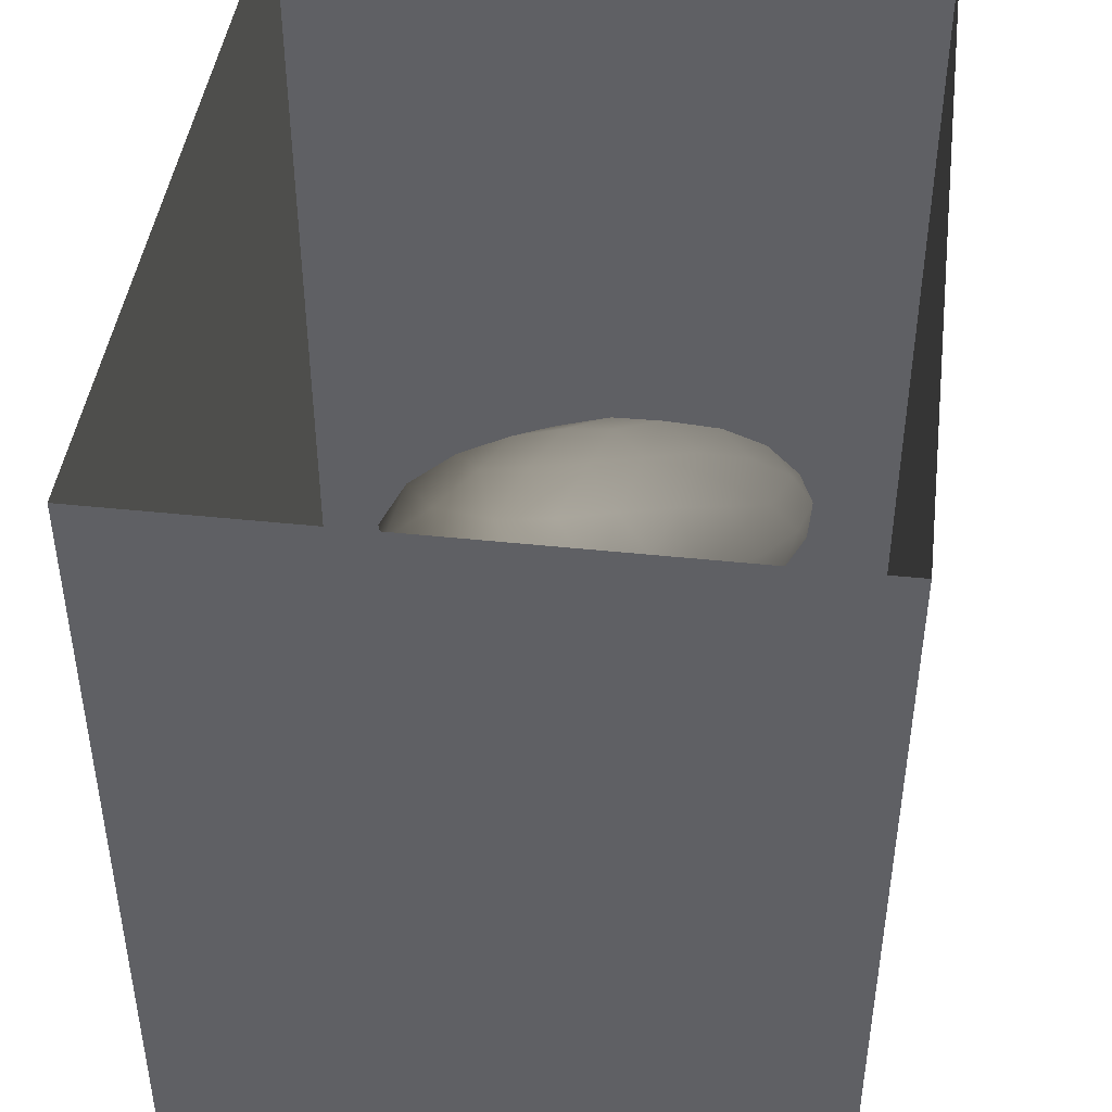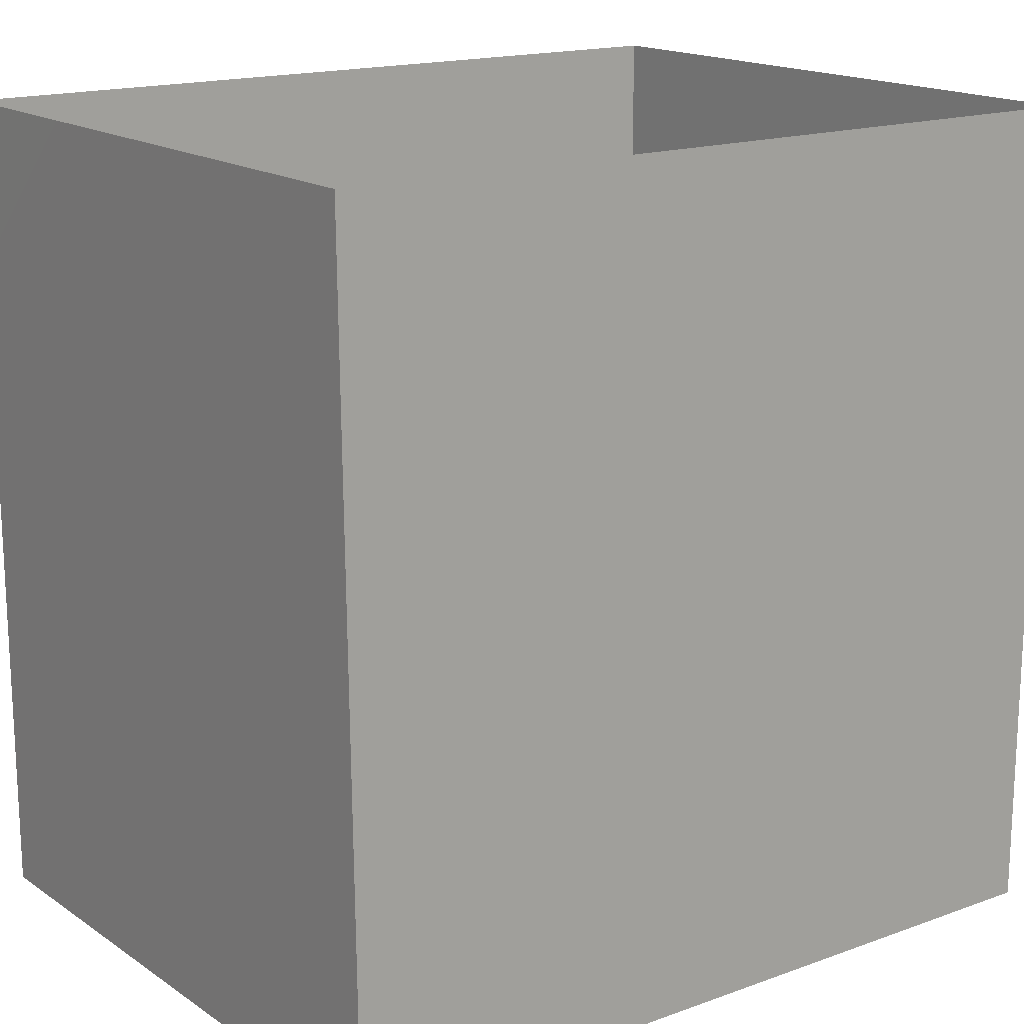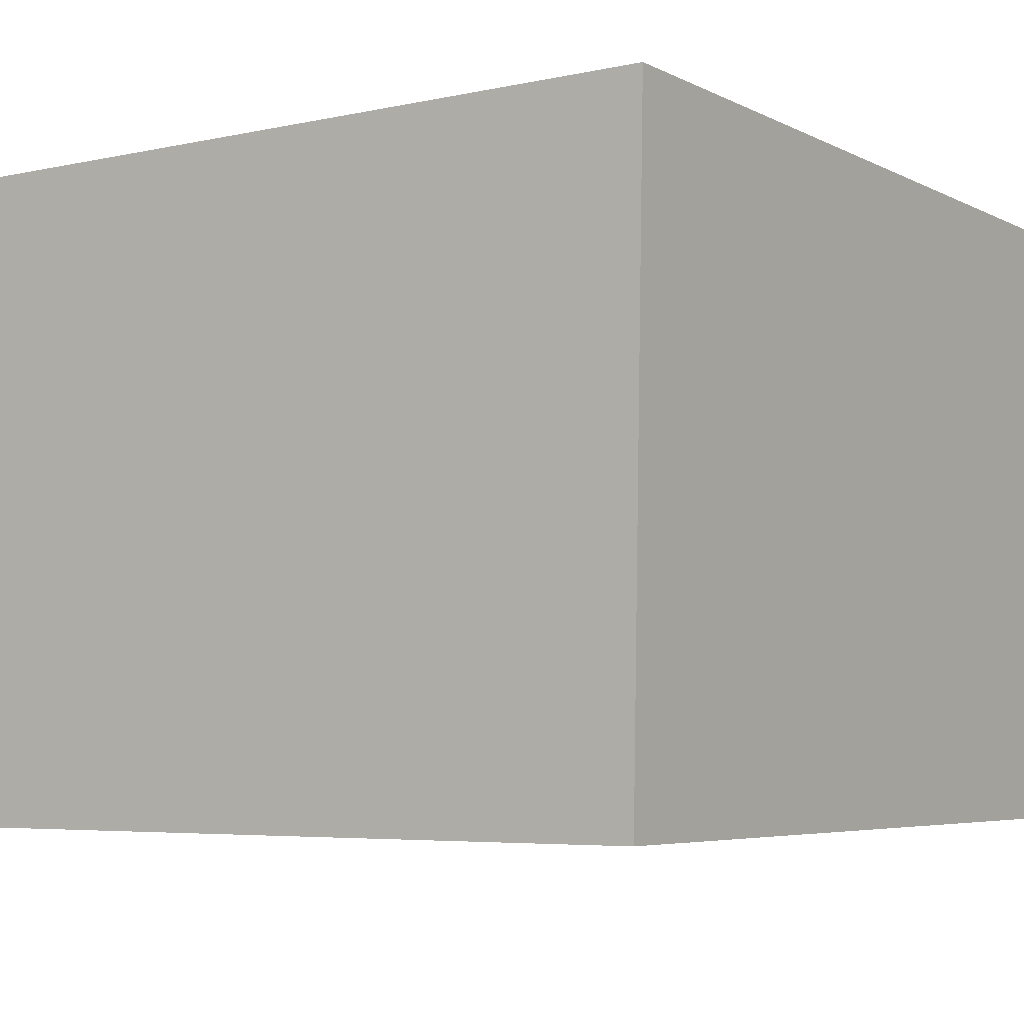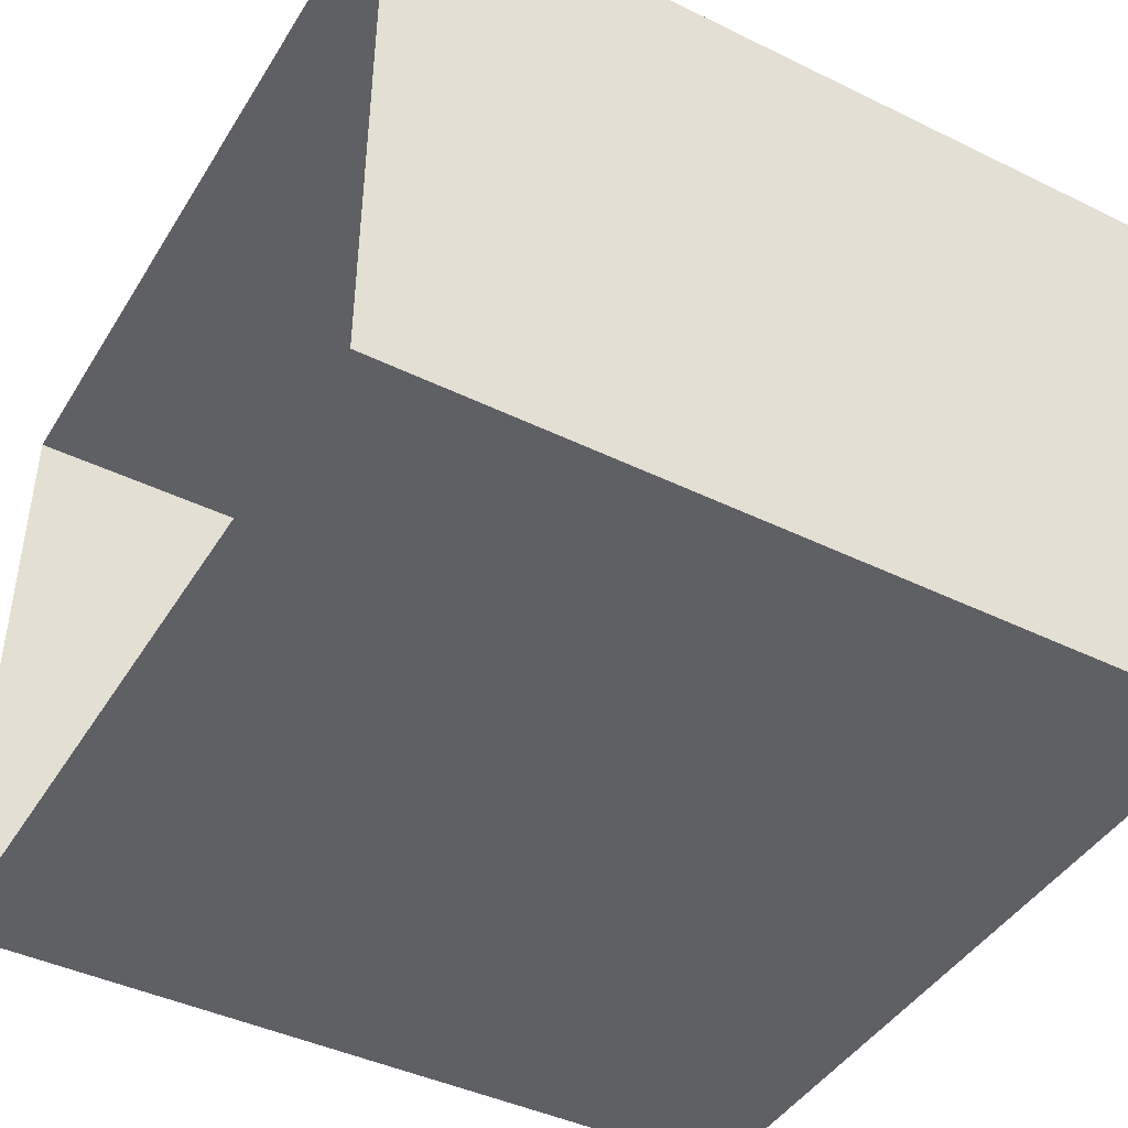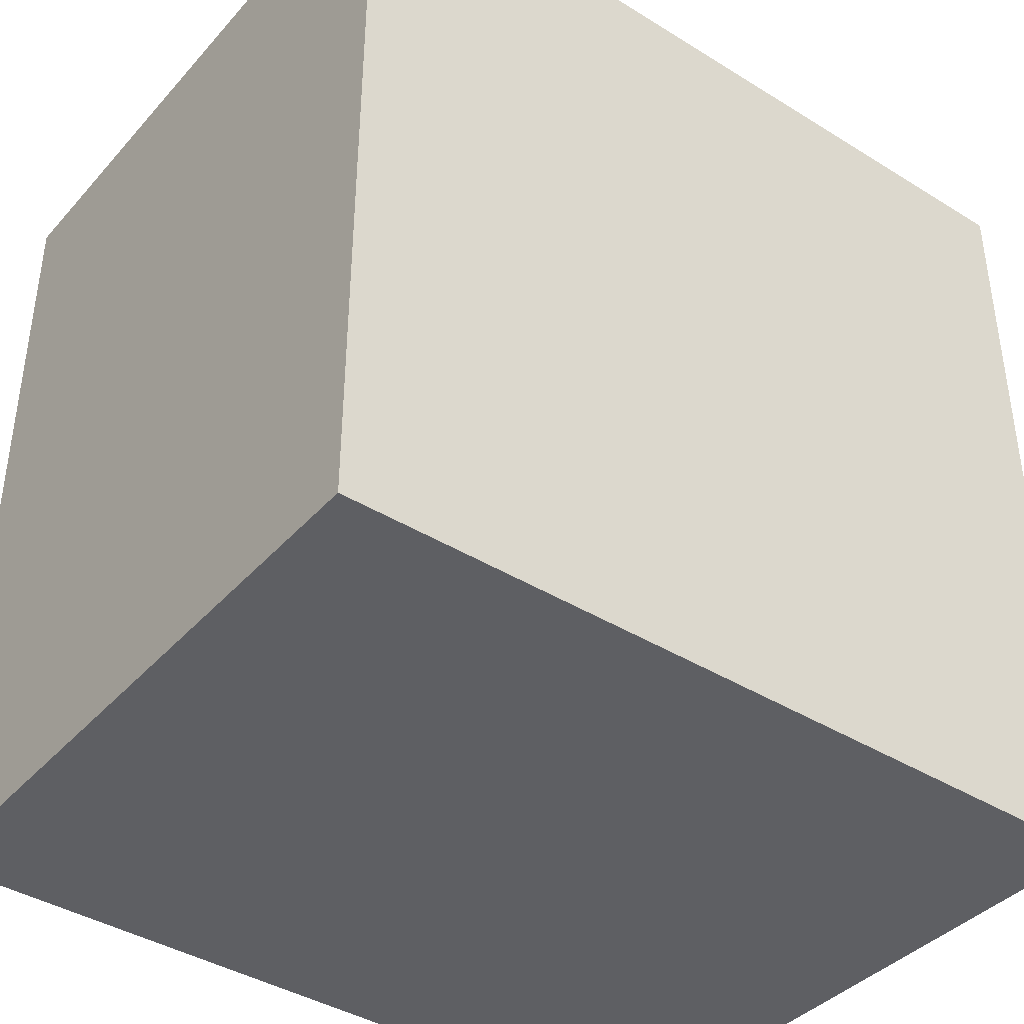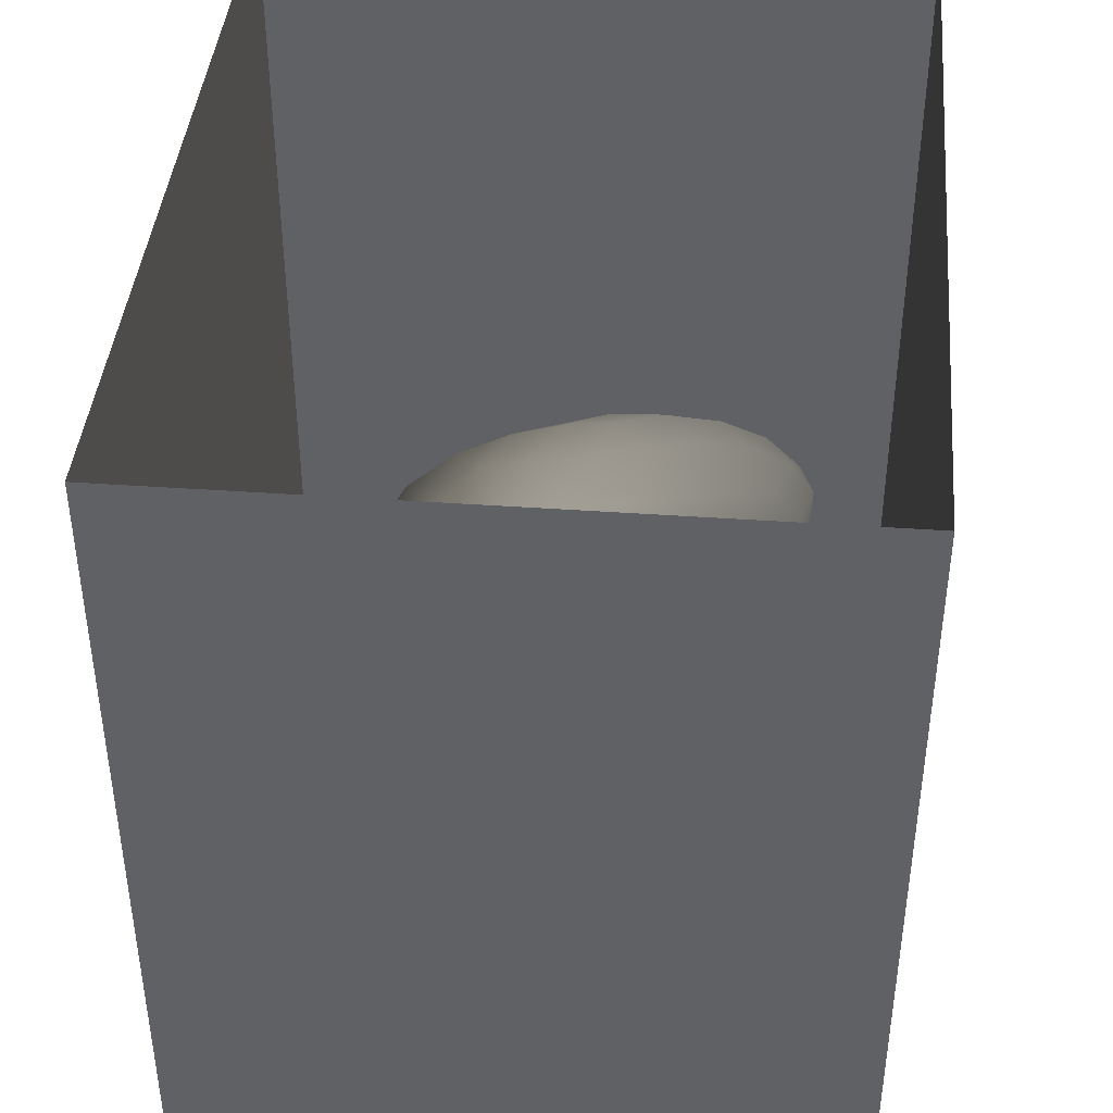
<metadata>
{"format":"obj","ext":"obj","renderer":"f3d","projection":"perspective","resolution":1024,"background":"white","views":[{"elev":44.4,"azim":-82.6,"up":"+Z"},{"elev":16.7,"azim":-36.1,"up":"+Z"},{"elev":-5.2,"azim":-145.9,"up":"+Y"},{"elev":-43.8,"azim":60.2,"up":"+Y"},{"elev":-40.5,"azim":142.8,"up":"+Z"},{"elev":41.8,"azim":-84.8,"up":"+Z"}]}
</metadata>
<code>
v -0.00494 0.2201 0.2076
v 0.05073 0.2457 0.1316
v 0.06427 0.2557 0.2264
v -0.0385 0.2274 0.1318
v -0.008304 0.2662 0.06486
v 0.08336 0.3119 0.06706
v -0.01315 0.2712 0.2893
v 0.1154 0.2997 0.1686
v -0.1002 0.2469 0.2081
v -0.1151 0.2779 0.09271
v -0.1081 0.3099 0.2883
v 0.08883 0.3334 0.2813
v -0.1786 0.3242 0.1954
v -0.0224 0.3662 0.3409
v -0.0407 0.3418 -0.005171
v 0.1635 0.3997 0.1635
v -0.1491 0.4013 0.3095
v -0.1828 0.3668 0.06266
v -0.04584 0.4765 0.3645
v 0.09588 0.4013 0.006485
v 0.08615 0.4364 0.3227
v -0.1362 0.4341 -0.03504
v -0.002359 0.4468 -0.0637
v 0.109 0.5147 -0.03734
v 0.1665 0.4772 0.05976
v 0.1568 0.5 0.2578
v 0.1898 0.5149 0.1522
v 0.1789 0.6057 0.2229
v 0.07578 0.5646 0.3403
v -0.2363 0.4788 0.04242
v -0.1774 0.512 0.3196
v -0.2391 0.4423 0.1917
v 0.01609 0.5604 -0.1014
v 0.1899 0.6003 0.0658
v -0.2772 0.5447 0.1332
v -0.1923 0.553 -0.05585
v -0.08712 0.5145 -0.09022
v -0.07995 0.5912 0.3681
v -0.2536 0.5566 0.238
v 0.12 0.6312 -0.0593
v -0.1018 0.6138 -0.1189
v 0.01372 0.6677 0.3592
v 0.1803 0.7192 0.02395
v -0.2899 0.6641 0.1784
v -0.2744 0.6078 0.03207
v 0.1923 0.7107 0.1602
v -0.1028 0.7124 0.3558
v 0.1219 0.6875 0.2963
v -0.2025 0.6365 0.3125
v 0.01249 0.6753 -0.1282
v -0.2177 0.6973 -0.08073
v 0.1094 0.7524 -0.0817
v -0.2156 0.7671 0.2918
v -0.2983 0.7302 0.04558
v 0.181 0.8275 0.1084
v 0.1373 0.8182 0.2408
v 0.02676 0.7802 0.3352
v -0.09358 0.7203 -0.142
v 0.1583 0.8242 -0.008472
v -0.004618 0.7976 -0.1443
v -0.2978 0.8179 0.155
v -0.09989 0.8427 0.3302
v 0.09228 0.8787 -0.08728
v 0.03255 0.9008 0.2946
v 0.1301 0.9382 0.1782
v 0.1483 0.9327 0.0319
v -0.1436 0.8181 -0.1393
v -0.02141 0.9189 -0.1427
v 0.02039 1.024 0.2378
v -0.08533 0.9562 0.2943
v -0.1574 0.9385 -0.1302
v -0.2085 0.9062 0.2645
v -0.279 0.9509 0.1496
v -0.0608 1.046 -0.1213
v 0.07292 1.003 -0.06678
v 0.1017 1.048 0.09892
v -0.1543 1.052 0.2311
v -0.2747 0.8705 -0.03031
v -0.007458 1.137 0.1575
v -0.21 1.029 -0.07768
v -0.2763 1.004 0.03032
v -0.2441 1.067 0.1259
v 0.02843 1.132 -0.01376
v -0.1254 1.154 -0.05787
v -0.2338 1.106 0.02247
v -0.1604 1.163 0.1256
v -0.0453 1.199 0.05763
v -0.006307 0.4104 0.1621
v -0.04719 0.623 0.1239
v -0.09107 1.046 0.06506
v -0.1103 0.8548 -0.0366
v -0.1602 0.9507 -0.003925
v 0.01222 0.9562 0.155
v -0.1575 0.9273 0.1146
v -0.01573 0.9171 0.03039
v 0.06197 0.787 0.06538
v -0.1432 0.7886 0.1159
v 0.01078 0.8548 0.1695
v -0.07967 0.9699 -0.05453
v -0.05134 0.7542 -0.02902
g leftSphere
f 75 76 66
f 77 82 73
f 46 43 55
f 72 77 73
f 43 59 55
f 77 86 82
f 53 44 49
f 8 12 3
f 3 12 7
f 2 8 3
f 74 84 83
f 74 68 71
f 79 87 86
f 2 4 5
f 38 47 49
f 76 83 79
f 50 58 60
f 46 34 43
f 30 22 18
f 75 66 63
f 20 25 16
f 6 15 20
f 52 50 60
f 2 3 1
f 36 45 51
f 66 55 59
f 16 26 21
f 16 25 27
f 50 52 40
f 13 10 9
f 24 25 20
f 44 39 49
f 14 19 17
f 24 23 33
f 31 19 38
f 22 15 18
f 43 34 40
f 31 39 32
f 16 8 6
f 21 26 29
f 57 56 64
f 47 62 53
f 3 7 1
f 29 48 42
f 30 45 36
f 76 69 65
f 28 34 46
f 17 11 14
f 46 56 48
f 84 80 85
f 43 52 59
f 77 69 79
f 56 55 65
f 67 51 78
f 75 83 76
f 17 32 13
f 48 28 46
f 6 8 2
f 79 69 76
f 44 45 35
f 5 6 2
f 16 12 8
f 58 41 51
f 21 12 16
f 48 56 57
f 58 51 67
f 23 15 22
f 27 34 28
f 73 81 78
f 14 12 21
f 10 15 5
f 80 84 74
f 29 19 21
f 70 77 72
f 24 34 25
f 28 26 27
f 49 39 31
f 40 33 50
f 83 84 87
f 5 15 6
f 17 19 31
f 38 29 42
f 49 47 53
f 68 67 71
f 9 11 13
f 42 47 38
f 65 66 76
f 1 4 2
f 85 81 82
f 68 60 67
f 16 6 20
f 79 86 77
f 13 11 17
f 86 85 82
f 39 44 35
f 64 56 65
f 78 61 73
f 79 83 87
f 54 61 78
f 87 84 86
f 73 61 72
f 84 85 86
f 48 57 42
f 59 63 66
f 25 34 27
f 14 11 7
f 28 48 29
f 29 26 28
f 51 54 78
f 70 62 64
f 20 23 24
f 54 45 44
f 32 30 18
f 74 75 68
f 71 80 74
f 65 55 66
f 74 83 75
f 56 46 55
f 53 72 61
f 71 78 80
f 62 47 57
f 71 67 78
f 58 67 60
f 80 81 85
f 13 18 10
f 59 52 63
f 21 19 14
f 44 53 61
f 9 4 1
f 77 70 69
f 37 23 22
f 1 7 9
f 5 4 10
f 62 57 64
f 80 78 81
f 33 23 37
f 40 34 24
f 32 18 13
f 50 41 58
f 75 63 68
f 37 41 33
f 10 4 9
f 7 11 9
f 63 52 60
f 57 47 42
f 49 31 38
f 35 32 39
f 31 32 17
f 73 82 81
f 30 32 35
f 20 15 23
f 27 26 16
f 35 45 30
f 36 37 22
f 7 12 14
f 36 41 37
f 18 15 10
f 70 64 69
f 33 41 50
f 54 44 61
f 24 33 40
f 51 45 54
f 40 52 43
f 38 19 29
f 51 41 36
f 72 62 70
f 22 30 36
f 53 62 72
f 69 64 65
f 63 60 68
v -0.5875 0.25 0
v -0.3375 0.25 0
v -0.3639 0.3618 0
v -0.3563 0.2986 0.08187
v -0.3653 0.3047 -0.1006
v -0.4035 0.3998 -0.07876
v -0.4327 0.4461 0.009191
v -0.3639 0.1884 0.09343
v -0.4106 0.388 0.1104
v -0.3675 0.1916 -0.1033
v -0.3585 0.1498 -8.755e-05
v -0.4211 0.2517 -0.1866
v -0.4442 0.3644 -0.1699
v -0.4851 0.4553 -0.09934
v -0.4094 0.2741 0.1738
v -0.5273 0.4926 -0.006295
v -0.4427 0.1371 -0.1697
v -0.436 0.1464 0.1697
v -0.5119 0.4644 0.104
v -0.4147 0.08009 0.06147
v -0.5002 0.3742 0.1986
v -0.4134 0.0815 -0.06174
v -0.5965 0.4833 -0.08926
v -0.5029 0.1961 -0.229
v -0.5492 0.415 -0.1838
v -0.5182 0.3029 -0.2343
v -0.5068 0.2362 0.2362
v -0.5332 0.122 0.2078
v -0.5008 0.04827 -0.1195
v -0.6272 0.4944 0.03432
v -0.5147 0.0433 0.1203
v -0.5564 0.1021 -0.1991
v -0.6521 0.4311 -0.1598
v -0.502 0.01518 -0.007365
v -0.6067 0.3224 0.2385
v -0.7093 0.4586 -0.06459
v -0.6208 0.4404 0.1585
v -0.6098 0.2073 -0.2453
v -0.6151 0.1857 0.24
v -0.6041 0.02082 -0.0985
v -0.738 0.44 0.06104
v -0.6256 0.06837 0.1675
v -0.6395 0.3351 -0.2293
v -0.7003 0.2569 0.223
v -0.7983 0.3769 -0.04453
v -0.7289 0.364 0.1717
v -0.6823 0.1056 -0.1807
v -0.6181 0.005694 0.04337
v -0.7402 0.3706 -0.157
v -0.7259 0.2395 -0.2079
v -0.7161 0.1473 0.1882
v -0.8113 0.3382 0.06798
v -0.7263 0.04958 -0.05535
v -0.7281 0.0603 0.08217
v -0.7816 0.2498 0.1576
v -0.7904 0.1614 -0.1161
v -0.8002 0.2782 -0.1284
v -0.789 0.147 0.1063
v -0.835 0.2508 -0.03502
v -0.806 0.1284 0.0009649
v -0.8277 0.222 0.06329
g rightSphere
f 160 161 159
f 159 161 152
f 156 160 159
f 134 120 131
f 153 156 147
f 155 158 151
f 139 128 127
f 116 123 130
f 112 117 124
f 150 149 143
f 126 112 124
f 139 127 135
f 152 155 146
f 120 111 108
f 110 105 102
f 132 117 129
f 138 126 124
f 106 105 113
f 127 128 118
f 137 130 141
f 121 115 109
f 141 152 146
f 131 120 118
f 128 139 142
f 149 145 136
f 122 117 110
f 123 116 114
f 153 147 140
f 129 134 140
f 132 129 140
f 108 115 118
f 148 153 140
f 115 127 118
f 103 106 107
f 160 156 153
f 126 125 113
f 121 109 119
f 136 145 141
f 111 122 110
f 117 112 110
f 134 122 120
f 131 128 142
f 148 131 142
f 128 131 118
f 156 159 157
f 150 138 147
f 133 149 136
f 158 154 151
f 106 114 107
f 148 134 131
f 123 114 125
f 154 142 151
f 160 154 158
f 121 127 115
f 108 111 102
f 109 103 107
f 127 121 135
f 142 139 151
f 104 115 108
f 161 160 158
f 154 148 142
f 138 143 126
f 145 149 157
f 105 112 113
f 156 150 147
f 112 105 110
f 135 137 146
f 123 136 130
f 145 159 152
f 144 139 135
f 149 150 157
f 114 116 107
f 144 155 151
f 123 133 136
f 116 119 107
f 161 155 152
f 149 133 143
f 109 104 103
f 138 150 143
f 133 123 125
f 148 154 153
f 134 148 140
f 132 138 124
f 104 108 102
f 122 134 129
f 137 119 130
f 111 110 102
f 125 114 113
f 144 135 146
f 139 144 151
f 138 132 147
f 103 104 102
f 130 136 141
f 141 145 152
f 137 121 119
f 154 160 153
f 122 111 120
f 112 126 113
f 150 156 157
f 117 122 129
f 115 104 109
f 119 109 107
f 105 106 103
f 119 116 130
f 147 132 140
f 121 137 135
f 105 103 102
f 143 133 125
f 159 145 157
f 114 106 113
f 120 108 118
f 137 141 146
f 155 144 146
f 126 143 125
f 155 161 158
f 117 132 124
v   1 0 -1.04
v  -0.99 0 -1.04
v  -1.01 0  0.99
v   1 0  0.99
g floor
f 162 163 164
f 164 165 162
v   1 1.59 -1.04
v   1 1.59  0.99
v  -1.02 1.59  0.99
v  -1.02 1.59 -1.04
g ceiling
f 166 167 168
f 168 169 166
v   1 1.59 -1.04
v  -1.02 1.59 -1.04
v  -0.99 0 -1.04
v   1 0 -1.04
g backWall
f 170 171 172
f 172 173 170
v  1 1.59 0.99
v  1 1.59 -1.04
v  1 0 -1.04
v  1 0 0.99
g rightWall
f 174 175 176
f 176 177 174
v  -1.02 1.59 -1.04
v  -1.02 1.59 0.99
v  -1.01 0 0.99
v  -0.99 0 -1.04
g leftWall
f 178 179 180
f 180 181 178
v  0.23 1.58 -0.22
v  0.23 1.58 0.16
v  -0.24 1.58 0.16
v  -0.24 1.58 -0.22
g light
f 182 183 184
f 184 185 182

</code>
